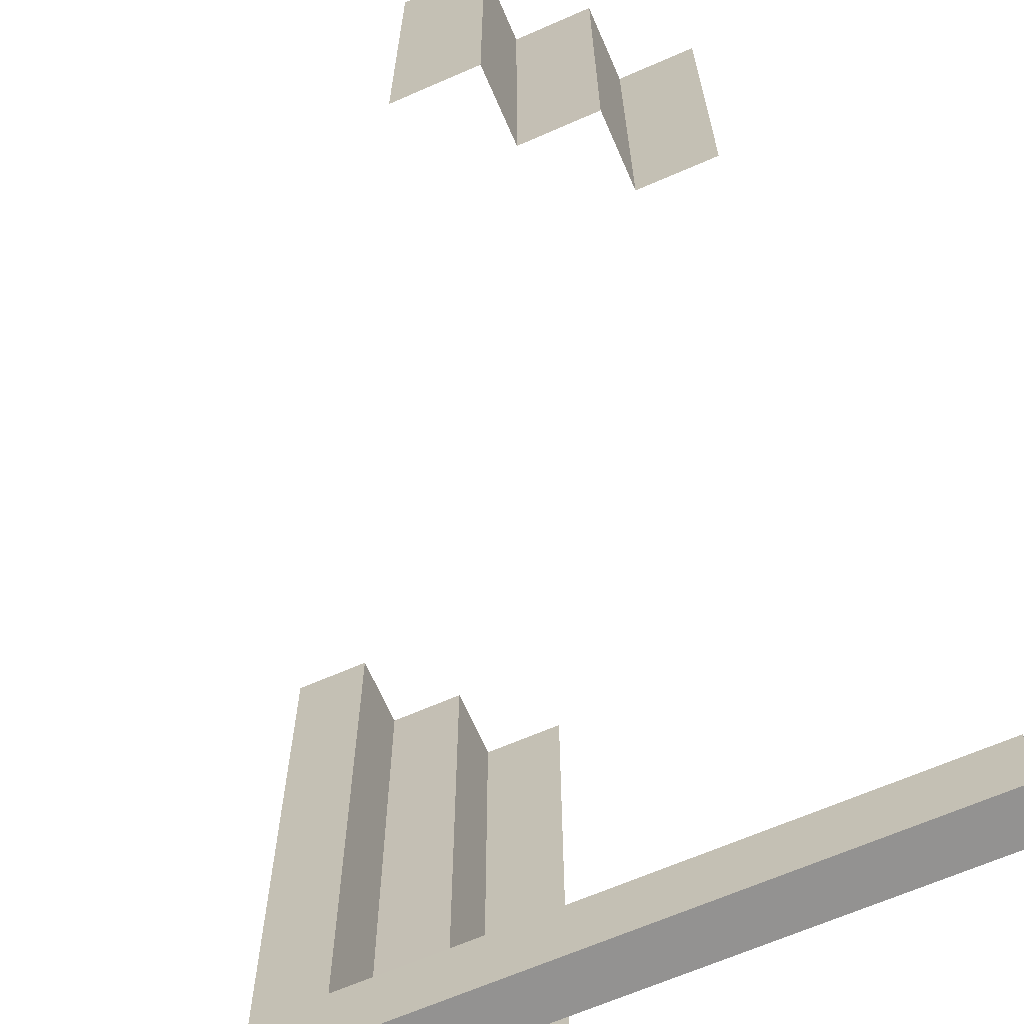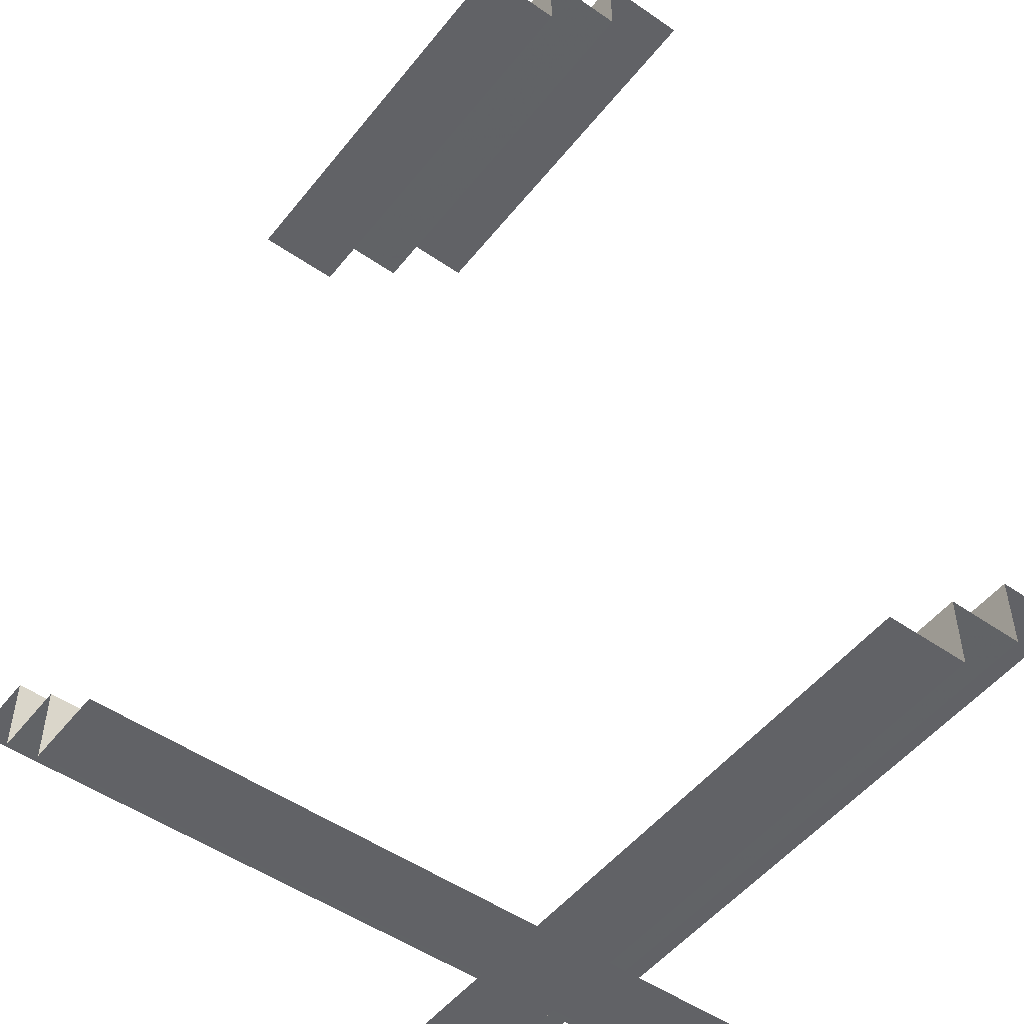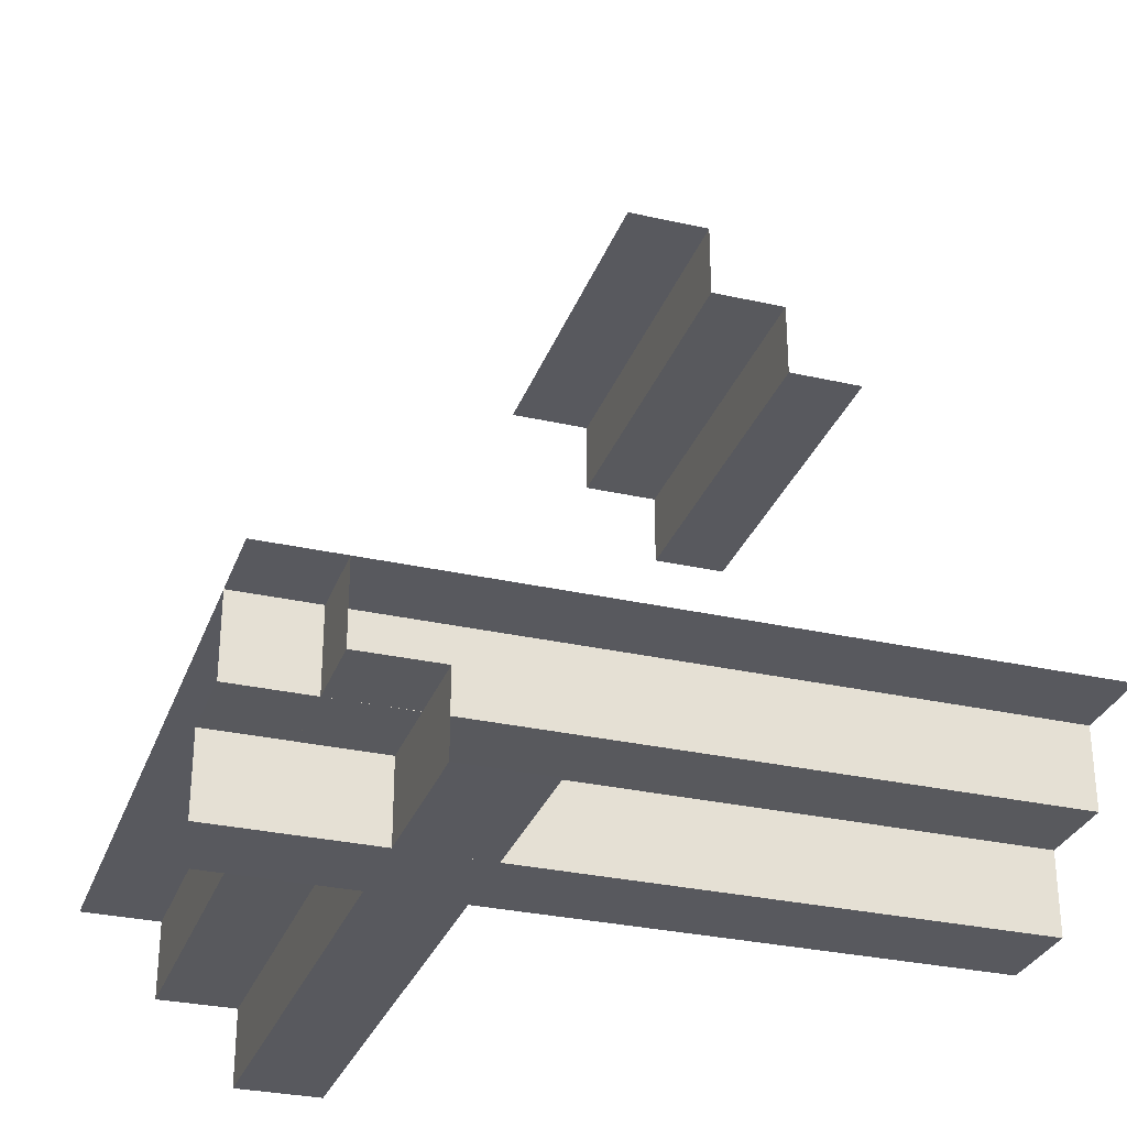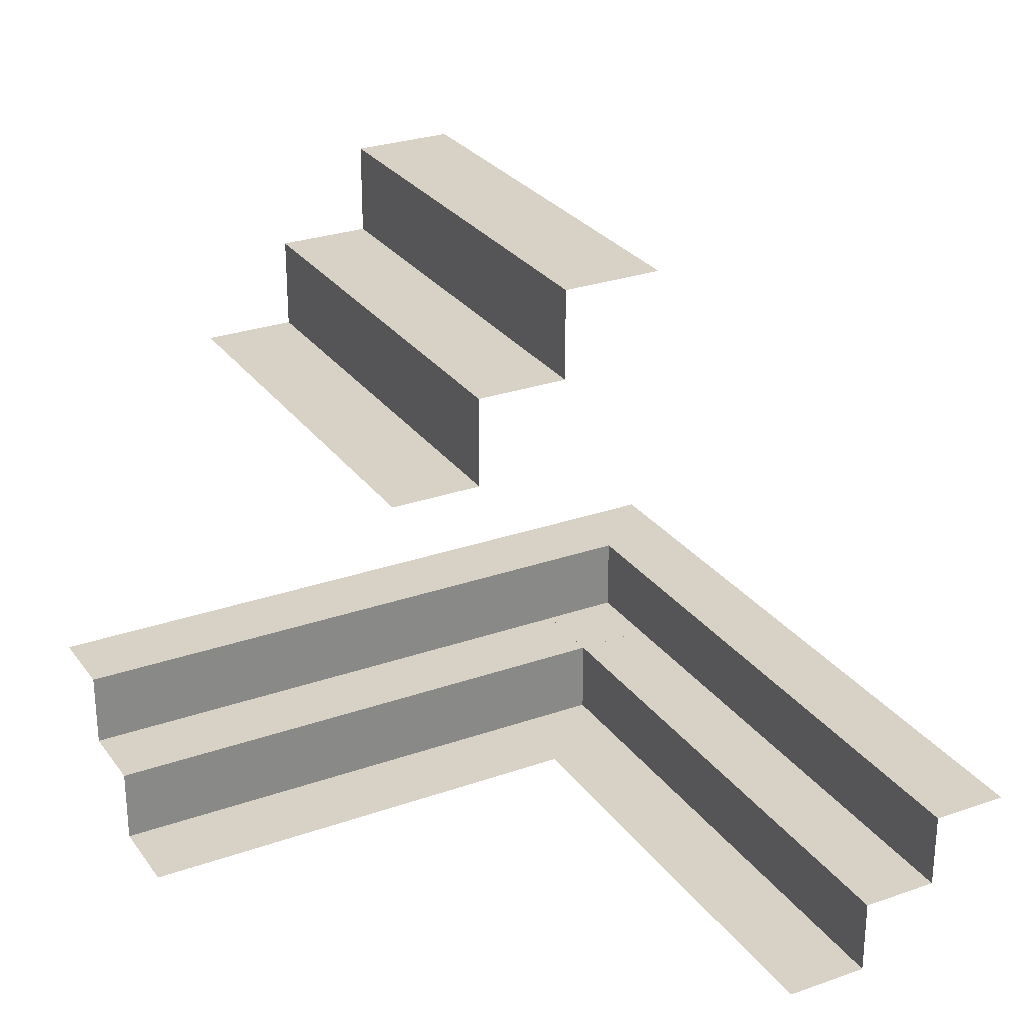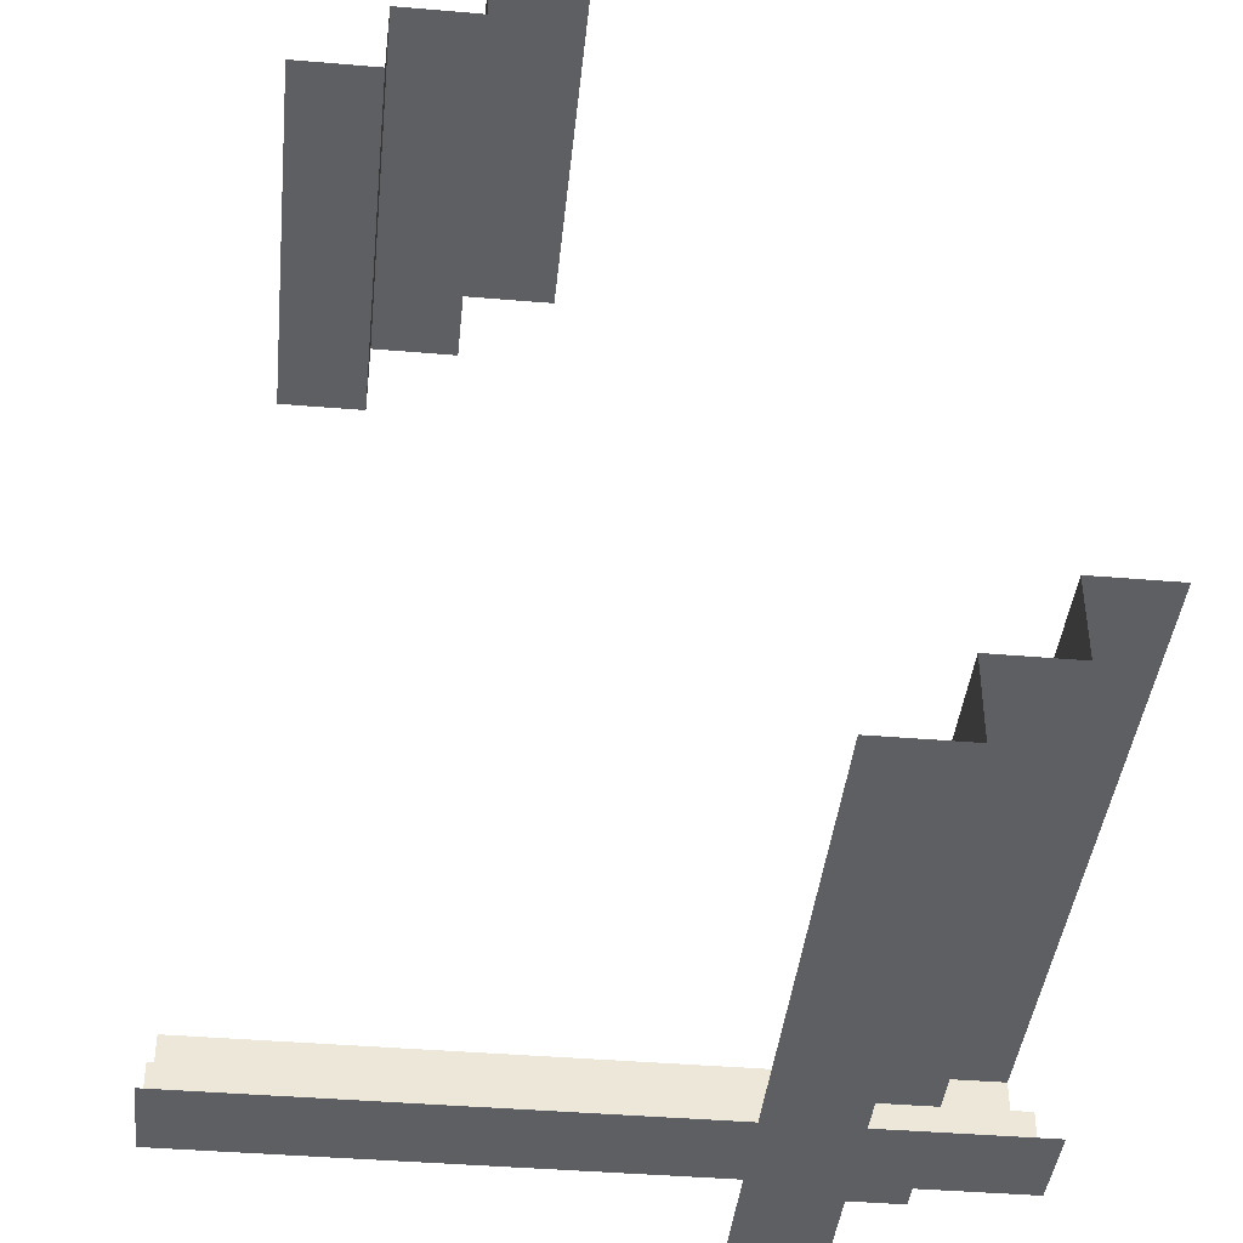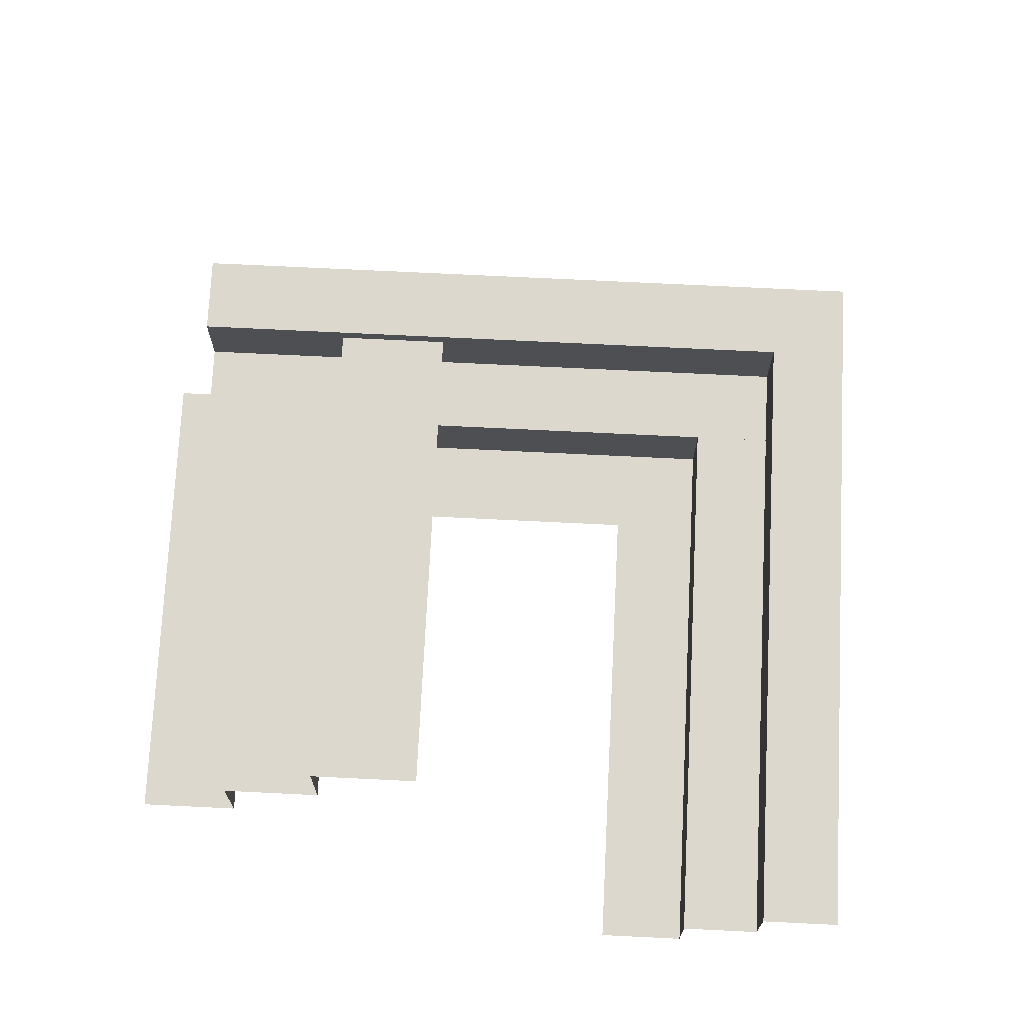
<metadata>
{"format":"obj","ext":"obj","renderer":"f3d","projection":"perspective","resolution":1024,"background":"white","views":[{"elev":-66.4,"azim":23.6,"up":"+Y"},{"elev":-50.7,"azim":142.9,"up":"+Z"},{"elev":-30.3,"azim":-18.2,"up":"+Z"},{"elev":27.6,"azim":151.7,"up":"+Z"},{"elev":-41.1,"azim":174.1,"up":"+Z"},{"elev":72.2,"azim":-177.2,"up":"+Z"}]}
</metadata>
<code>
v -0.325 -0.1273 -0.4141
v -0.325 0.3352 -0.4141
v -0.325 -0.1273 -0.3141
v -0.325 0.3352 -0.3141
v -0.325 0.2581 -0.3641
v -0.325 -0.2815 -0.4141
v -0.325 0.181 -0.4141
v -0.325 -0.2815 -0.3141
v -0.325 0.181 -0.3141
v -0.325 -0.4357 -0.4141
v -0.325 0.02685 -0.4141
v -0.325 -0.4357 -0.3641
v -0.325 0.02685 -0.3641
v -0.325 0.4894 -0.4141
v -0.325 0.4894 -0.3641
v -0.325 -0.4357 -0.3141
v -0.325 0.02685 -0.3141
v -0.325 0.4894 -0.3141
v -0.425 -0.3357 -0.4141
v -0.425 -0.3357 -0.3641
v -0.425 -0.3357 -0.3141
v -0.425 -0.4357 -0.3141
v -0.425 0.02685 -0.3141
v -0.425 0.4894 -0.3141
v 0.2244 9.5e-07 0.4639
v 0.2244 9.5e-07 0.5139
v 0.2244 9.5e-07 0.4139
v 0.2244 0.4894 0.4139
v 0.2244 0.4894 0.5139
v 0.2244 0.4894 0.4639
v 0.1144 9.5e-07 0.5139
v 0.1144 0.2447 0.5139
v 0.1144 0.4894 0.5139
v -0.2708 -0.235 -0.4139
v -0.1167 -0.3357 -0.3141
v -0.1167 -0.3357 -0.4141
v -0.1167 -0.235 -0.5139
v 0.0375 -0.3357 -0.4141
v 0.1917 -0.3357 -0.3141
v 0.1917 -0.235 -0.4139
v 0.1917 -0.235 -0.5139
v 0.3458 -0.3357 -0.3141
v 0.3458 -0.3357 -0.4141
v 0.5 -0.125 -0.5139
v 0.5 -0.235 -0.5139
v 0.5 -0.235 -0.4639
v 0.5 -0.235 -0.4139
v -0.1938 -0.3357 -0.3641
v -0.1938 -0.235 -0.4639
v -0.425 -0.125 -0.5139
v -0.425 -0.235 -0.4139
v -0.425 -0.235 -0.5139
v -0.425 -0.235 -0.4639
v -0.2708 -0.3357 -0.4141
v -0.2708 -0.3357 -0.3141
v -0.2708 -0.235 -0.5139
v -0.1144 -0.4356 -0.5139
v -0.1144 0.02685 -0.5139
v -0.1144 0.4894 -0.5139
v -0.1167 -0.235 -0.4139
v -0.2244 -0.4356 -0.4139
v -0.2244 0.02685 -0.4139
v -0.2244 0.4894 -0.4139
v -0.2244 -0.1273 -0.5139
v -0.2244 0.3352 -0.5139
v -0.2244 -0.1273 -0.4139
v -0.2244 0.3352 -0.4139
v -0.2244 0.2581 -0.4639
v -0.2244 -0.2815 -0.5139
v -0.2244 0.181 -0.5139
v -0.2244 -0.2815 -0.4139
v -0.2244 0.181 -0.4139
v -0.2244 -0.4356 -0.5139
v -0.2244 -0.4356 -0.4639
v -0.2244 0.02685 -0.4639
v -0.2244 0.02685 -0.5139
v -0.2244 0.4894 -0.4639
v -0.2244 0.4894 -0.5139
v 0.425 -9.5e-07 0.3141
v 0.425 0.2447 0.3141
v 0.425 0.4894 0.3141
v 0.0375 -0.3357 -0.3641
v 0.0375 -0.3357 -0.3141
v 0.0375 -0.125 -0.5139
v 0.0375 -0.235 -0.4139
v 0.0375 -0.235 -0.5139
v 0.0375 -0.235 -0.4639
v 0.0375 -0.4357 -0.3141
v 0.1917 -0.3357 -0.4141
v 0.325 -9.5e-07 0.4141
v 0.325 -9.5e-07 0.3141
v 0.325 -9.5e-07 0.3641
v 0.325 0.4894 0.3141
v 0.325 0.4894 0.3641
v 0.325 0.4894 0.4141
v 0.3458 -0.235 -0.5139
v 0.3458 -0.235 -0.4139
v 0.5 -0.3357 -0.3641
v 0.5 -0.3357 -0.3141
v 0.5 -0.3357 -0.4141
v 0.5 -0.4357 -0.3141
f 91 80 79
f 81 80 93
f 91 93 80
f 93 91 94
f 90 95 92
f 95 90 27
f 28 27 30
f 26 29 25
f 32 29 26
f 26 31 32
f 29 32 33
f 91 92 94
f 95 94 92
f 95 27 28
f 27 25 30
f 29 30 25
f 8 22 16
f 24 23 4
f 23 22 3
f 23 3 17
f 24 4 18
f 23 17 9
f 12 8 16
f 12 13 8
f 13 9 17
f 18 4 15
f 4 9 5
f 9 13 5
f 13 17 3
f 13 12 1
f 11 7 13
f 1 11 13
f 15 5 2
f 5 7 2
f 5 13 7
f 10 6 12
f 6 10 61
f 1 6 71
f 7 11 62
f 14 2 67
f 2 7 72
f 11 1 66
f 74 71 61
f 74 75 71
f 72 62 75
f 77 63 67
f 67 72 68
f 75 62 66
f 75 74 64
f 76 70 75
f 64 76 75
f 67 68 77
f 77 68 65
f 68 70 65
f 73 69 74
f 57 69 73
f 58 76 64
f 58 70 76
f 64 69 57
f 70 58 65
f 78 65 59
f 58 59 65
f 57 58 64
f 23 9 4
f 22 8 3
f 13 3 8
f 4 5 15
f 12 6 1
f 15 2 14
f 6 61 71
f 1 71 66
f 7 62 72
f 14 67 63
f 2 72 67
f 11 66 62
f 75 66 71
f 72 75 68
f 74 69 64
f 70 68 75
f 77 65 78
f 42 101 99
f 22 88 35
f 88 101 42
f 88 39 83
f 22 55 21
f 88 83 35
f 98 42 99
f 98 82 42
f 82 35 83
f 21 55 20
f 55 35 48
f 35 82 48
f 82 83 39
f 82 98 89
f 38 36 82
f 89 38 82
f 20 48 54
f 48 36 54
f 48 82 36
f 100 43 98
f 43 100 47
f 89 43 97
f 36 38 85
f 19 54 34
f 54 36 60
f 38 89 40
f 46 97 47
f 46 87 97
f 60 85 87
f 53 51 34
f 34 60 49
f 87 85 40
f 87 46 41
f 86 37 87
f 41 86 87
f 34 49 53
f 53 49 56
f 49 37 56
f 45 96 46
f 44 96 45
f 84 86 41
f 84 37 86
f 41 96 84
f 84 50 56
f 52 56 50
f 44 84 96
f 22 35 55
f 88 42 39
f 82 39 42
f 55 48 20
f 98 43 89
f 20 54 19
f 43 47 97
f 89 97 40
f 36 85 60
f 19 34 51
f 54 60 34
f 38 40 85
f 87 40 97
f 60 87 49
f 46 96 41
f 37 49 87
f 53 56 52
f 84 56 37

</code>
